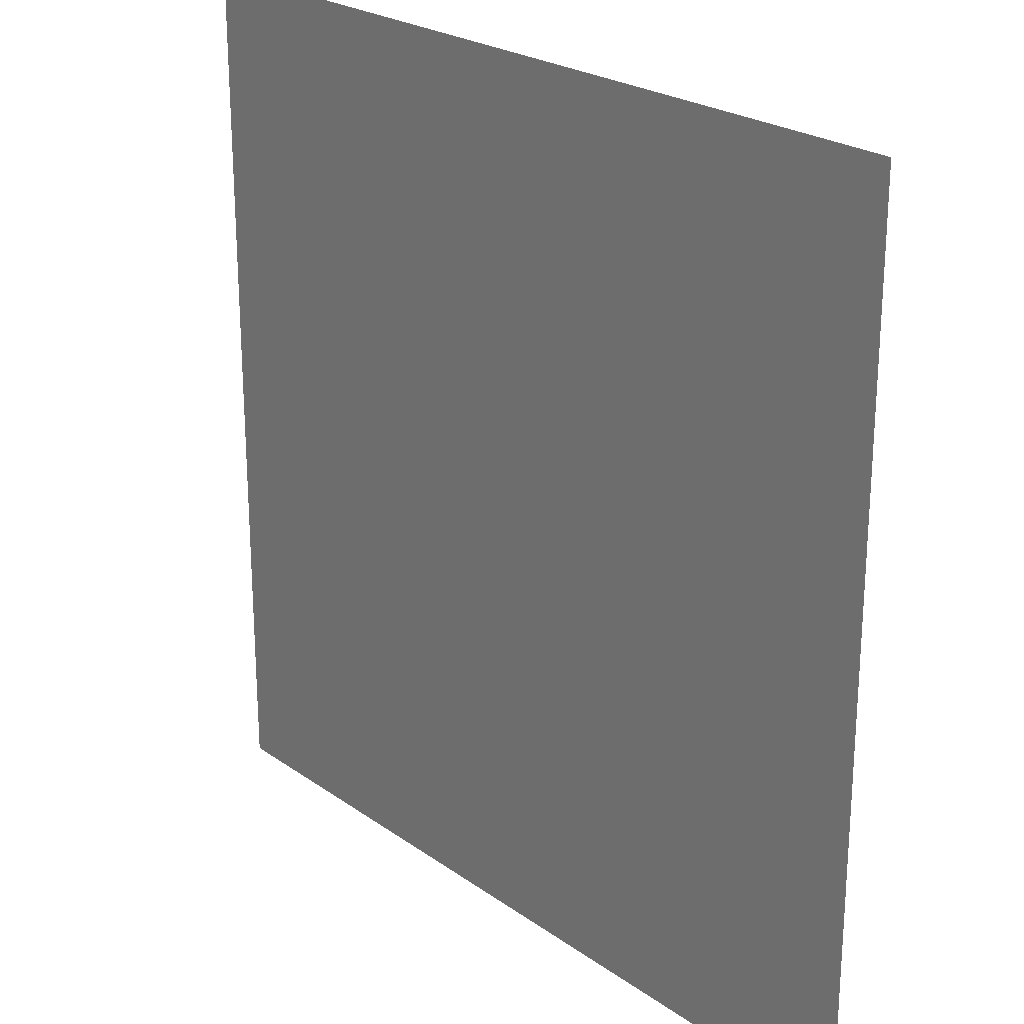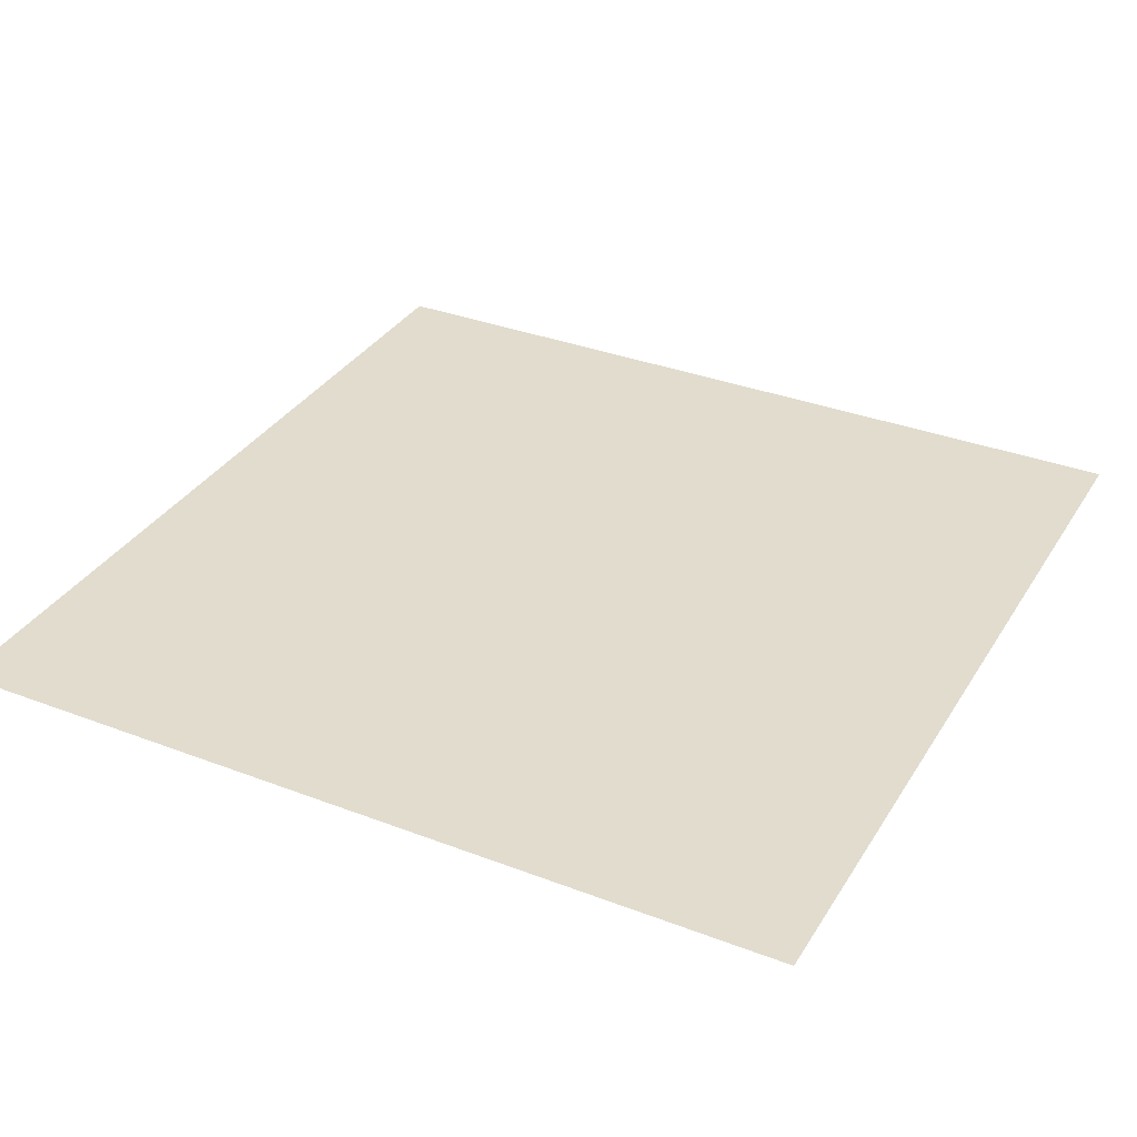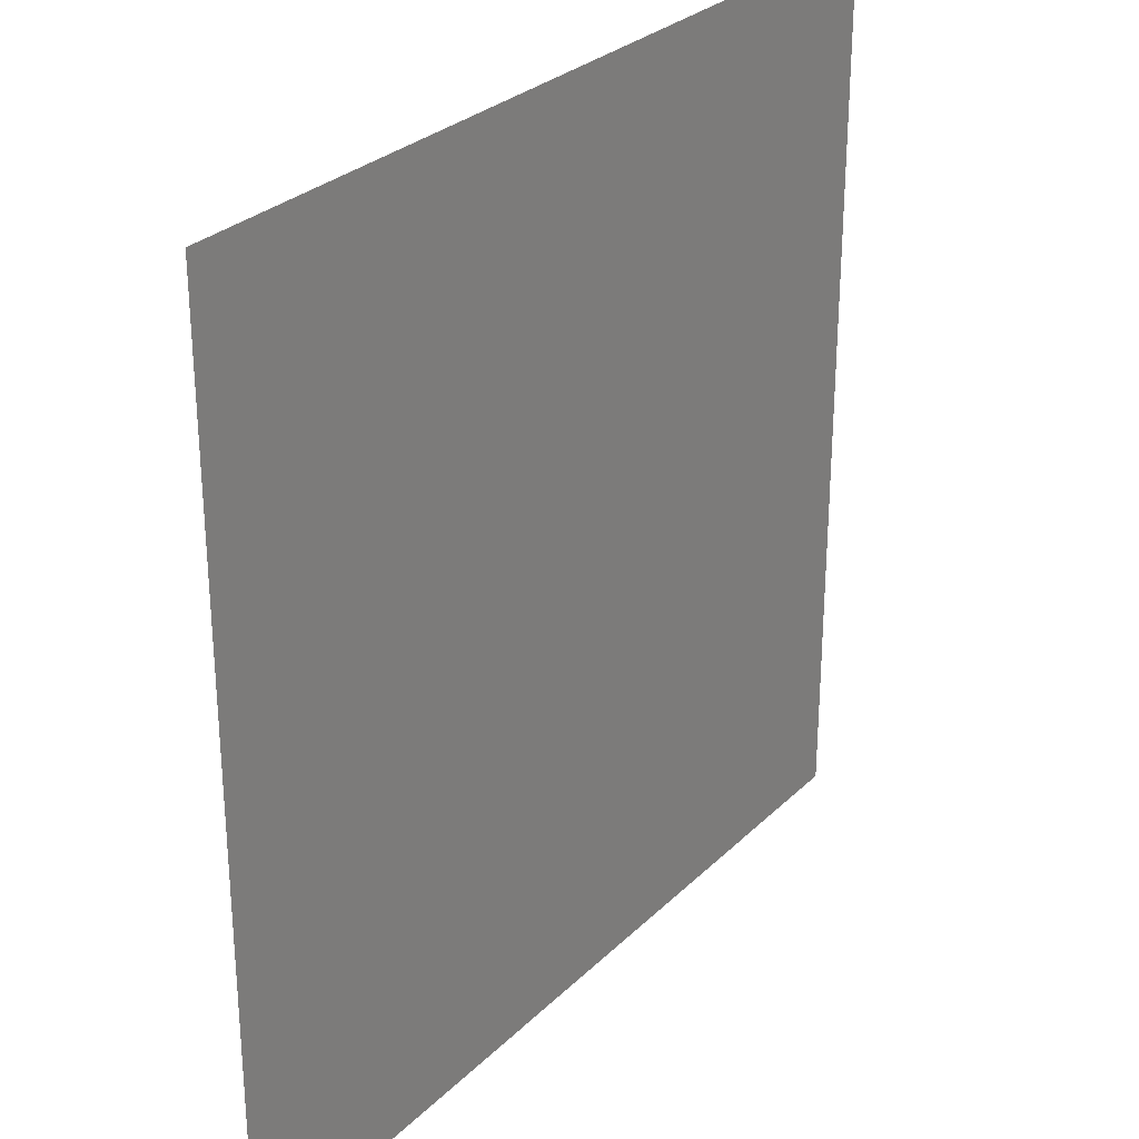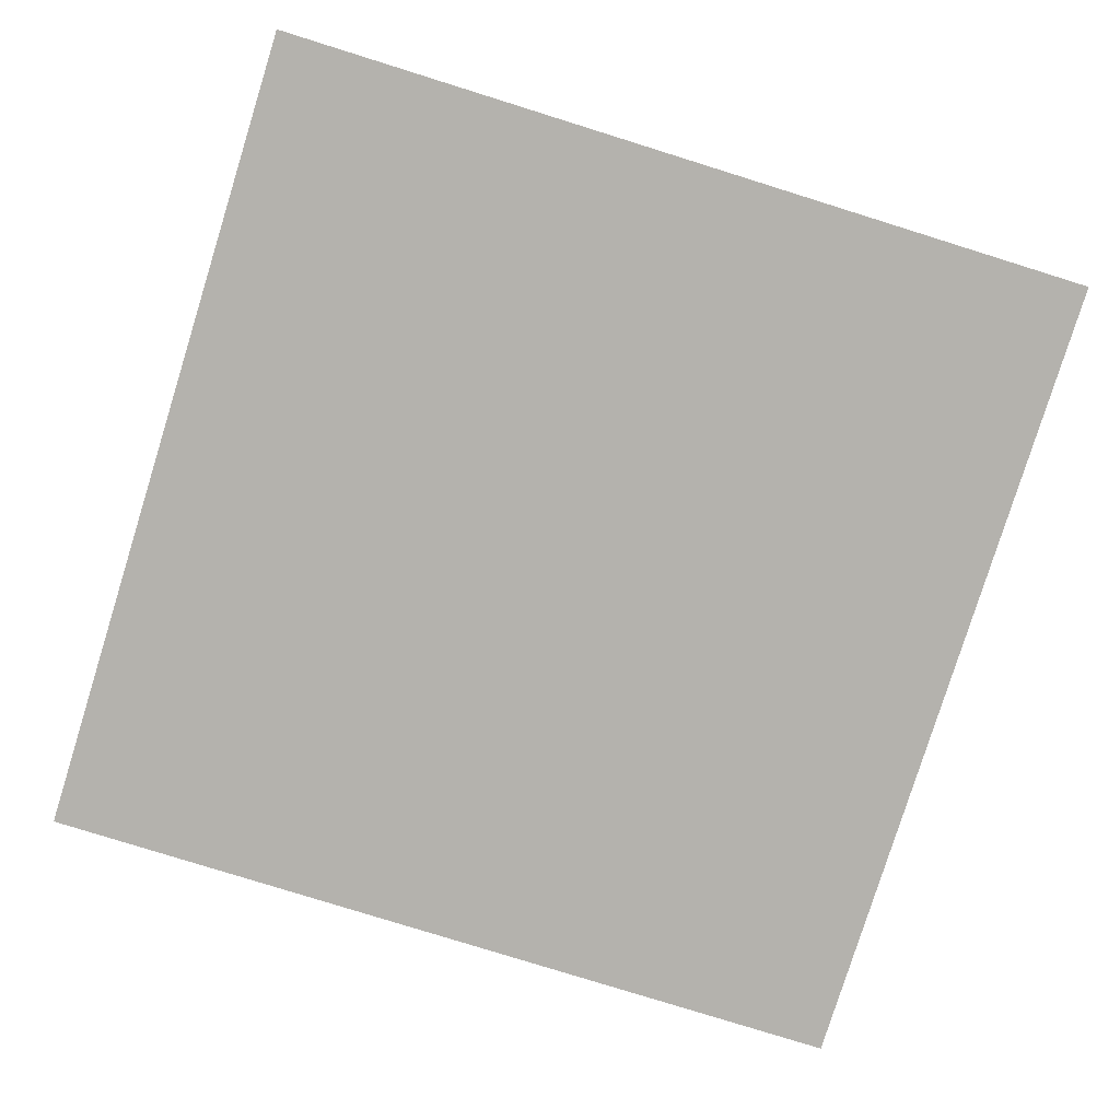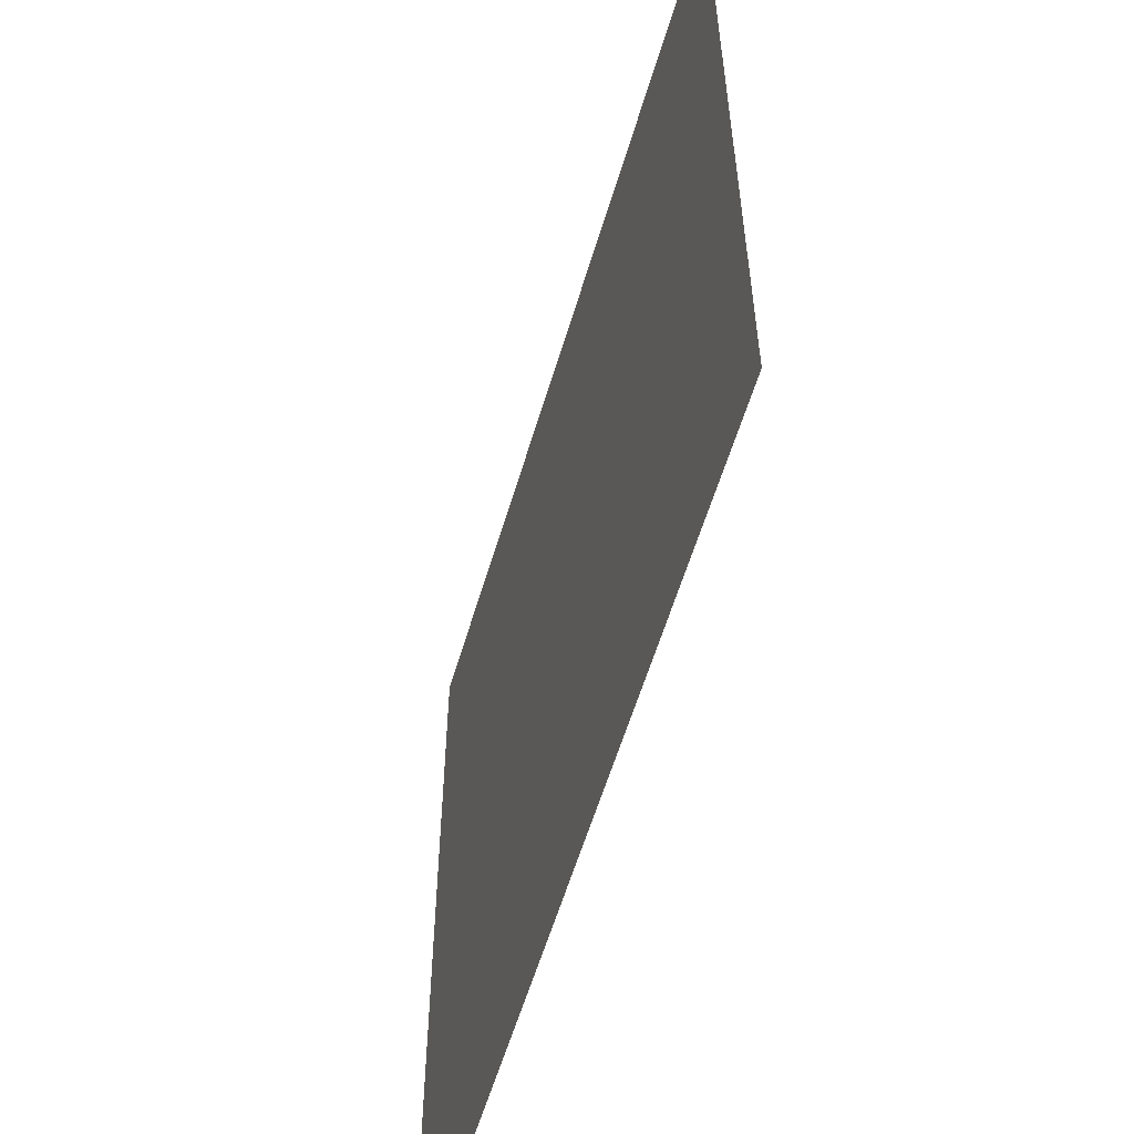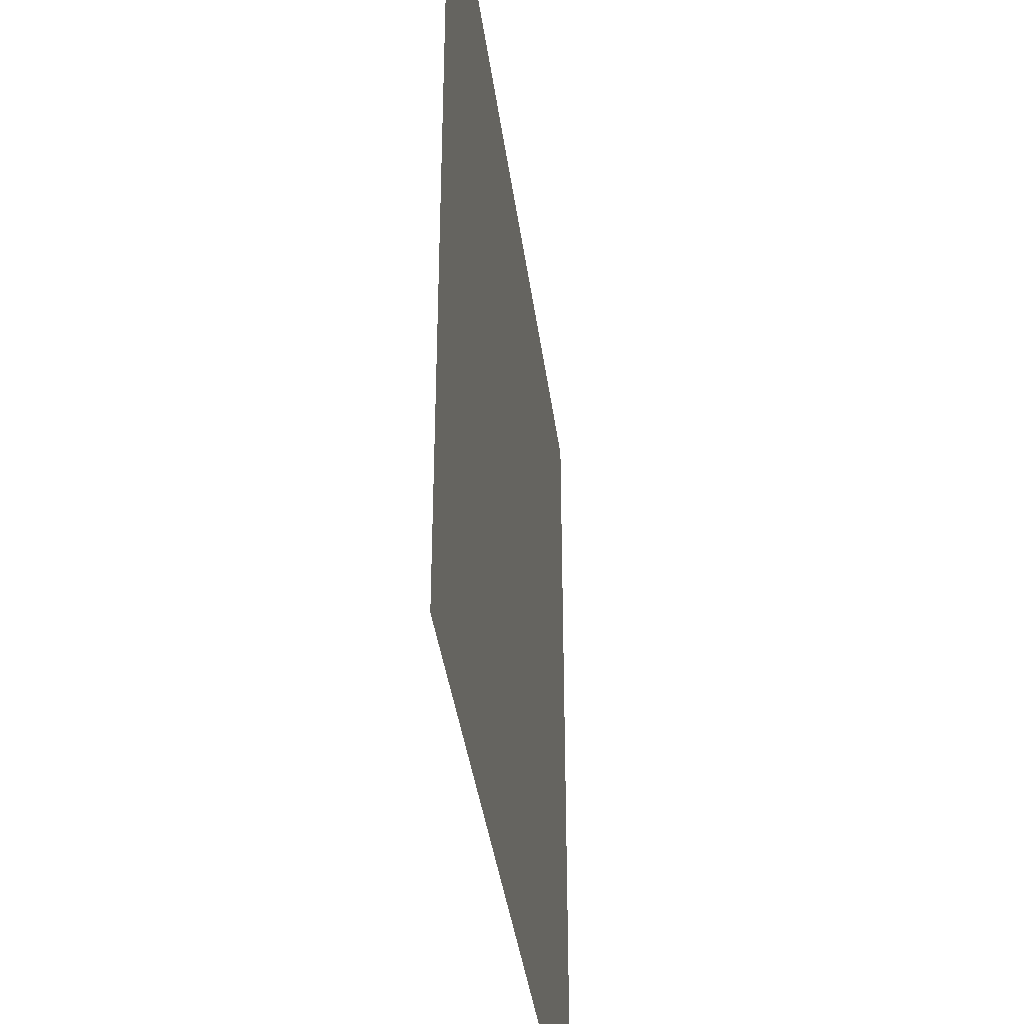
<metadata>
{"format":"obj","ext":"obj","renderer":"f3d","projection":"perspective","resolution":1024,"background":"white","views":[{"elev":23.8,"azim":49.4,"up":"+Z"},{"elev":34.0,"azim":-62.6,"up":"+Y"},{"elev":28.7,"azim":-54.6,"up":"+Z"},{"elev":-79.6,"azim":162.7,"up":"+Y"},{"elev":-58.3,"azim":-106.5,"up":"+Z"},{"elev":-38.7,"azim":97.5,"up":"+Z"}]}
</metadata>
<code>
o Plane
v -20 -0 20
v 20 -0 20
v 20 0 -20
v -20 0 -20
f 1 2 3 4

</code>
